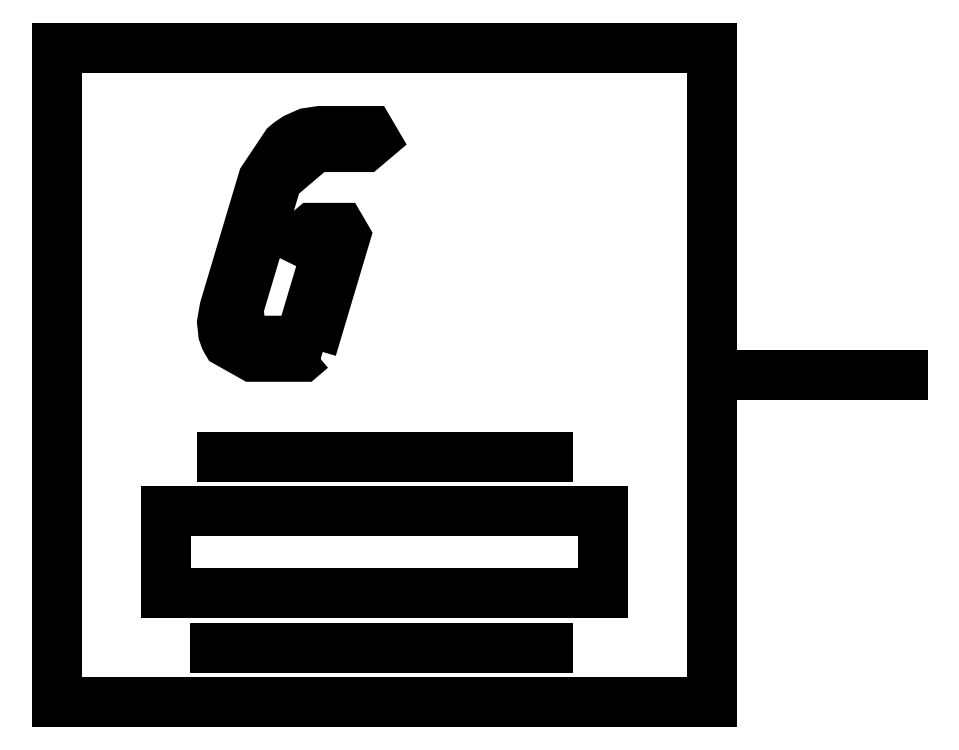
<metadata>
{"format":"dxf","ext":"dxf","renderer":"ezdxf+matplotlib","layout":"modelspace","background":"white","min_lineweight":24,"dpi":150}
</metadata>
<code>
0
SECTION
2
ENTITIES
0
HATCH
8
0
10
0
20
0
30
0
210
0
220
0
230
1
2
SOLID
70
1
71
0
91
1
92
0
93
34
72
1
10
4.667
20
6.482
11
4.493
21
6.334
72
1
10
4.493
20
6.334
11
3.582
21
6.334
72
1
10
3.582
20
6.334
11
3.115
21
6.596
72
1
10
3.115
20
6.596
11
3.109
21
6.607
72
1
10
3.109
20
6.607
11
3.097
21
6.628
72
1
10
3.097
20
6.628
11
3.075
21
6.672
72
1
10
3.075
20
6.672
11
3.043
21
6.764
72
1
10
3.043
20
6.764
11
3.021
21
6.966
72
1
10
3.021
20
6.966
11
3.066
21
7.221
72
1
10
3.066
20
7.221
11
3.772
21
9.586
72
1
10
3.772
20
9.586
11
4.19
21
10.21
72
1
10
4.19
20
10.21
11
4.202
21
10.22
72
1
10
4.202
20
10.22
11
4.227
21
10.24
72
1
10
4.227
20
10.24
11
4.277
21
10.28
72
1
10
4.277
20
10.28
11
4.378
21
10.35
72
1
10
4.378
20
10.35
11
4.584
21
10.44
72
1
10
4.584
20
10.44
11
4.817
21
10.47
72
1
10
4.817
20
10.47
11
5.728
21
10.47
72
1
10
5.728
20
10.47
11
5.815
21
10.33
72
1
10
5.815
20
10.33
11
5.641
21
10.18
72
1
10
5.641
20
10.18
11
4.73
21
10.18
72
1
10
4.73
20
10.18
11
4.032
21
9.587
72
1
10
4.032
20
9.587
11
3.326
21
7.22
72
1
10
3.326
20
7.22
11
3.361
21
6.801
72
1
10
3.361
20
6.801
11
3.67
21
6.628
72
1
10
3.67
20
6.628
11
4.45
21
6.628
72
1
10
4.45
20
6.628
11
4.98
21
8.403
72
1
10
4.98
20
8.403
11
4.591
21
8.403
72
1
10
4.591
20
8.403
11
4.506
21
8.445
72
1
10
4.506
20
8.445
11
4.504
21
8.55
72
1
10
4.504
20
8.55
11
4.678
21
8.698
72
1
10
4.678
20
8.698
11
5.198
21
8.698
72
1
10
5.198
20
8.698
11
5.284
21
8.55
72
1
10
5.284
20
8.55
11
4.667
21
6.482
97
0
75
0
76
1
98
0
0
LINE
8
0
10
12
20
6
11
15.5
21
6
0
LINE
8
0
10
9
20
1
11
2.9
21
1
0
LINE
8
0
10
9
20
4.5
11
3.021
21
4.5
0
LINE
8
0
10
12
20
0
11
0
21
0
0
LINE
8
0
10
0
20
0
11
0
21
12
0
LINE
8
0
10
0
20
12
11
12
21
12
0
LINE
8
0
10
12
20
12
11
12
21
0
0
LINE
8
0
10
10
20
2
11
2
21
2
0
LINE
8
0
10
2
20
2
11
2
21
3.5
0
LINE
8
0
10
2
20
3.5
11
10
21
3.5
0
LINE
8
0
10
10
20
3.5
11
10
21
2
0
LWPOLYLINE
8
0
90
34
70
1
43
0
10
4.667
20
6.482
10
4.493
20
6.334
10
3.582
20
6.334
10
3.115
20
6.596
10
3.109
20
6.607
10
3.097
20
6.628
10
3.075
20
6.672
10
3.043
20
6.764
10
3.021
20
6.966
10
3.066
20
7.221
10
3.772
20
9.586
10
4.19
20
10.21
10
4.202
20
10.22
10
4.227
20
10.24
10
4.277
20
10.28
10
4.378
20
10.35
10
4.584
20
10.44
10
4.817
20
10.47
10
5.728
20
10.47
10
5.815
20
10.33
10
5.641
20
10.18
10
4.73
20
10.18
10
4.032
20
9.587
10
3.326
20
7.22
10
3.361
20
6.801
10
3.67
20
6.628
10
4.45
20
6.628
10
4.98
20
8.403
10
4.591
20
8.403
10
4.506
20
8.445
10
4.504
20
8.55
10
4.678
20
8.698
10
5.198
20
8.698
10
5.284
20
8.55
0
ENDSEC
0
EOF

</code>
